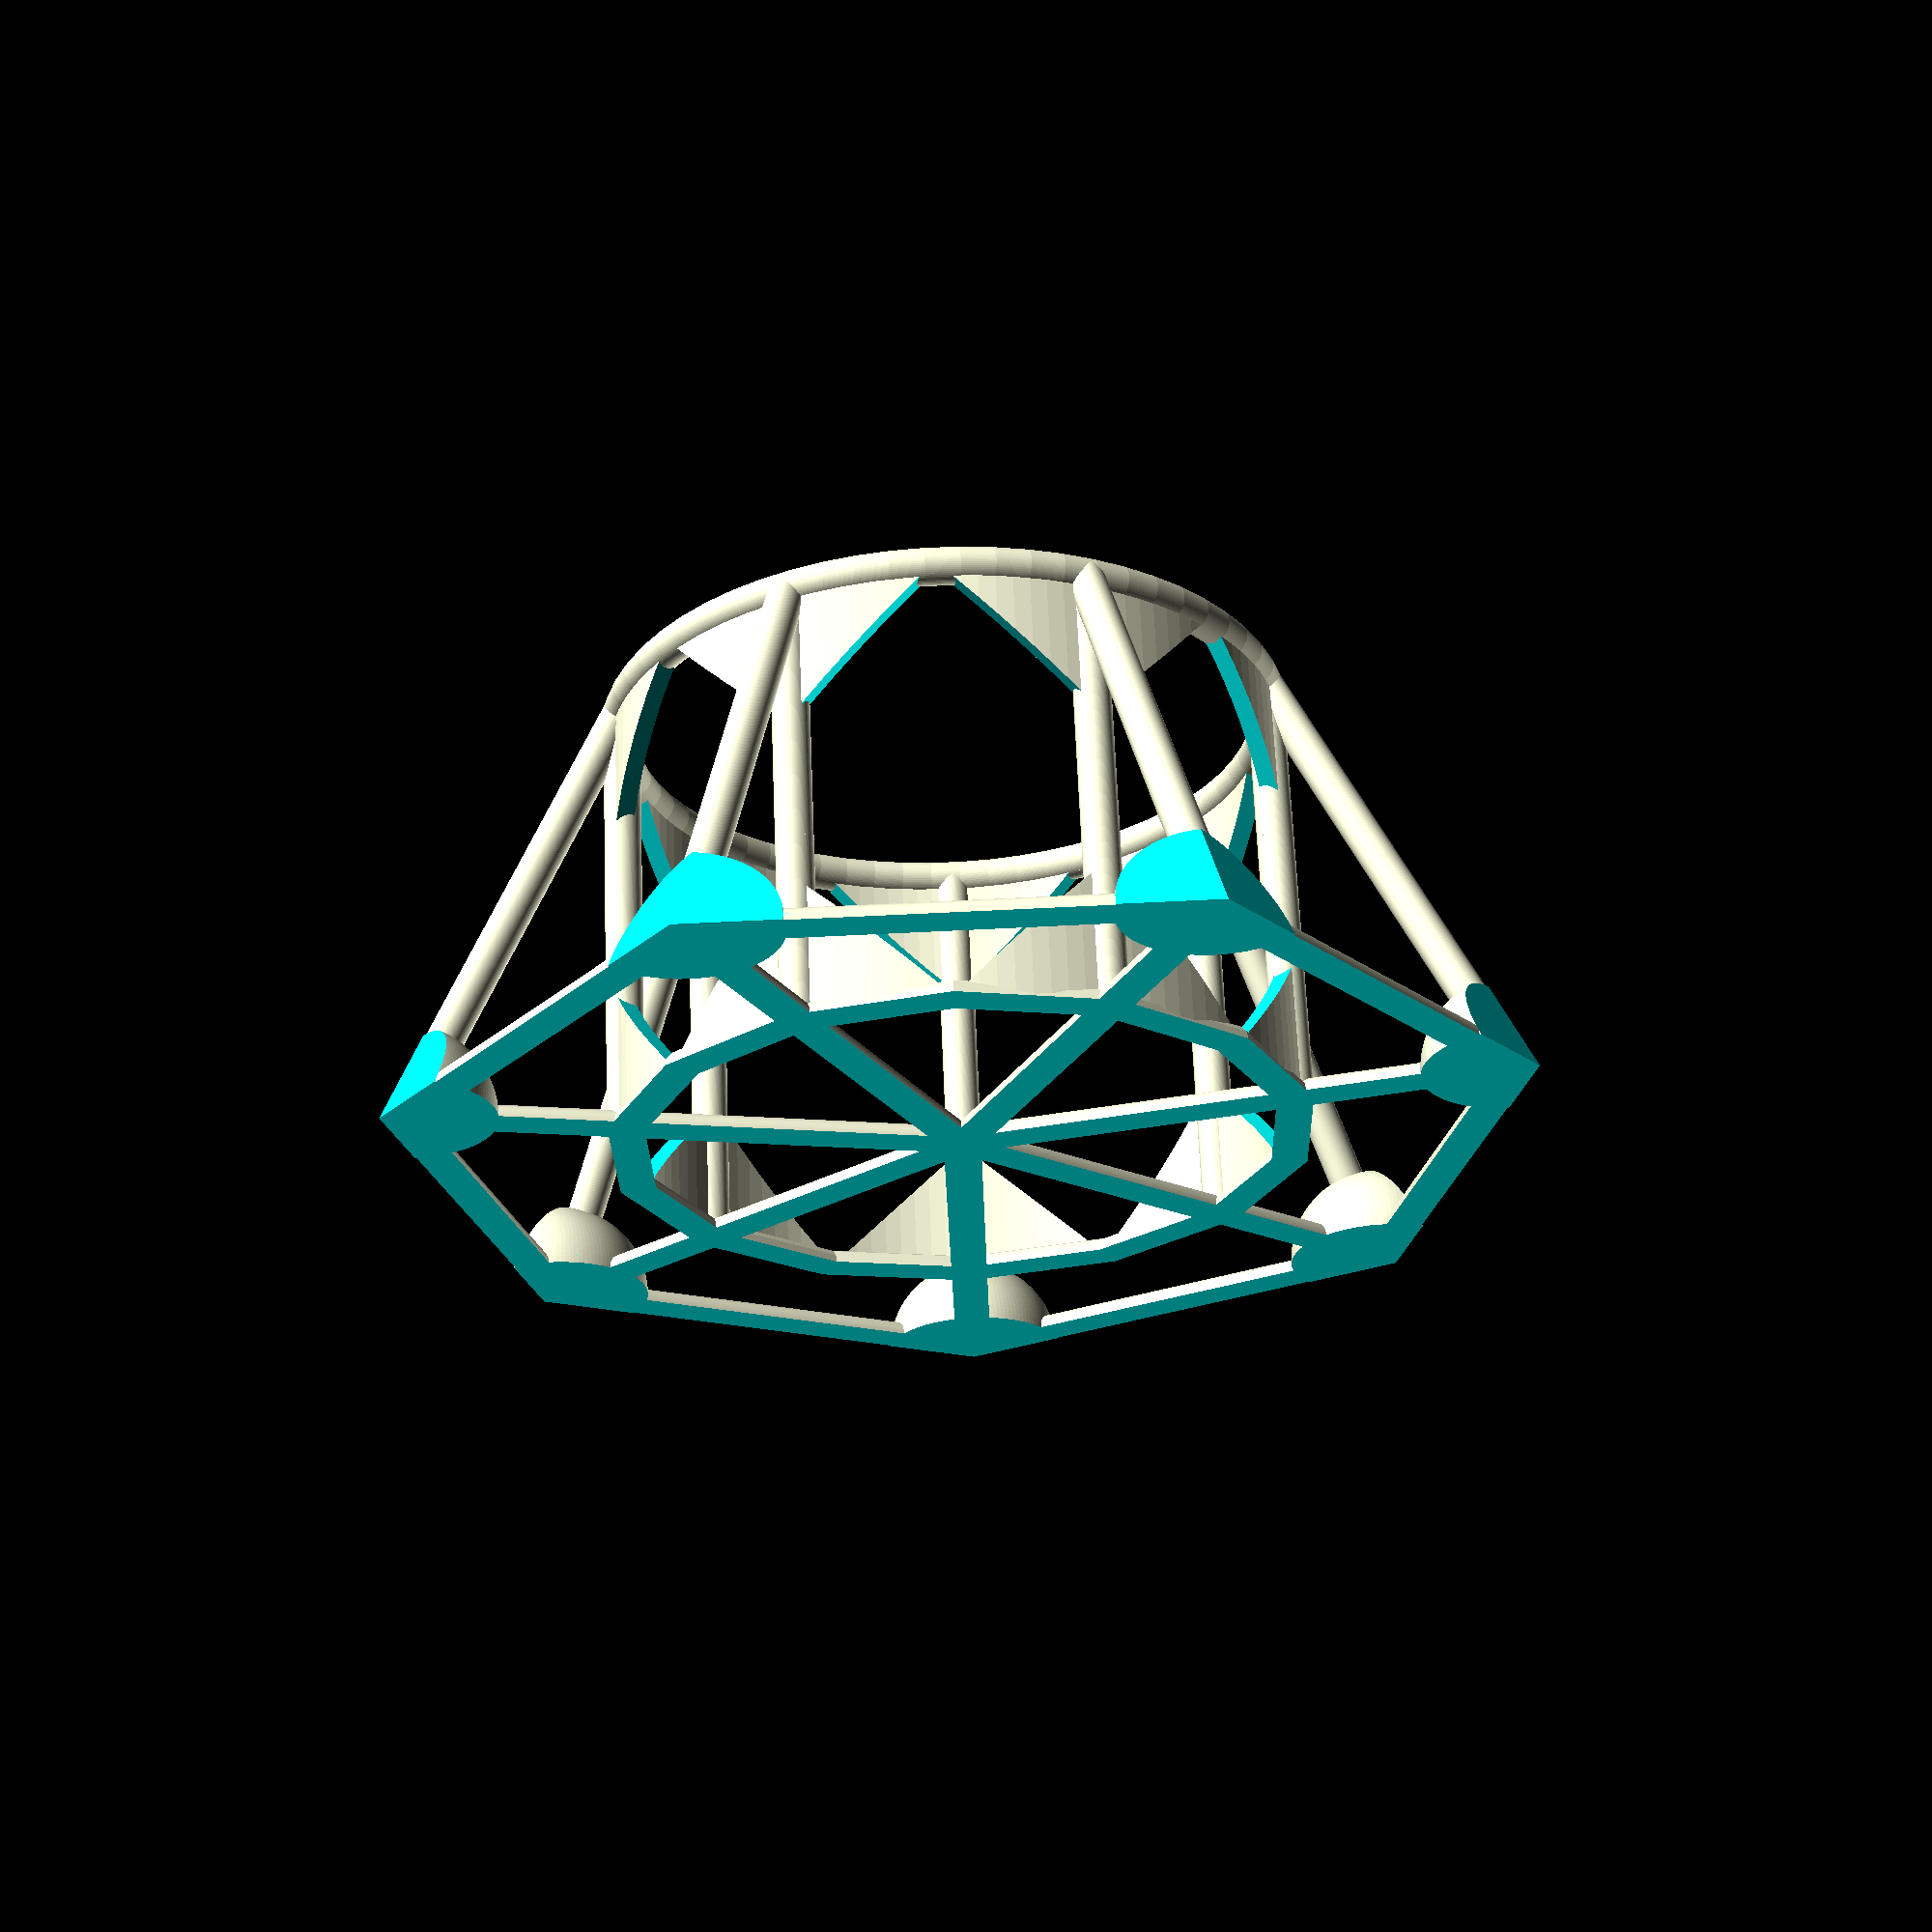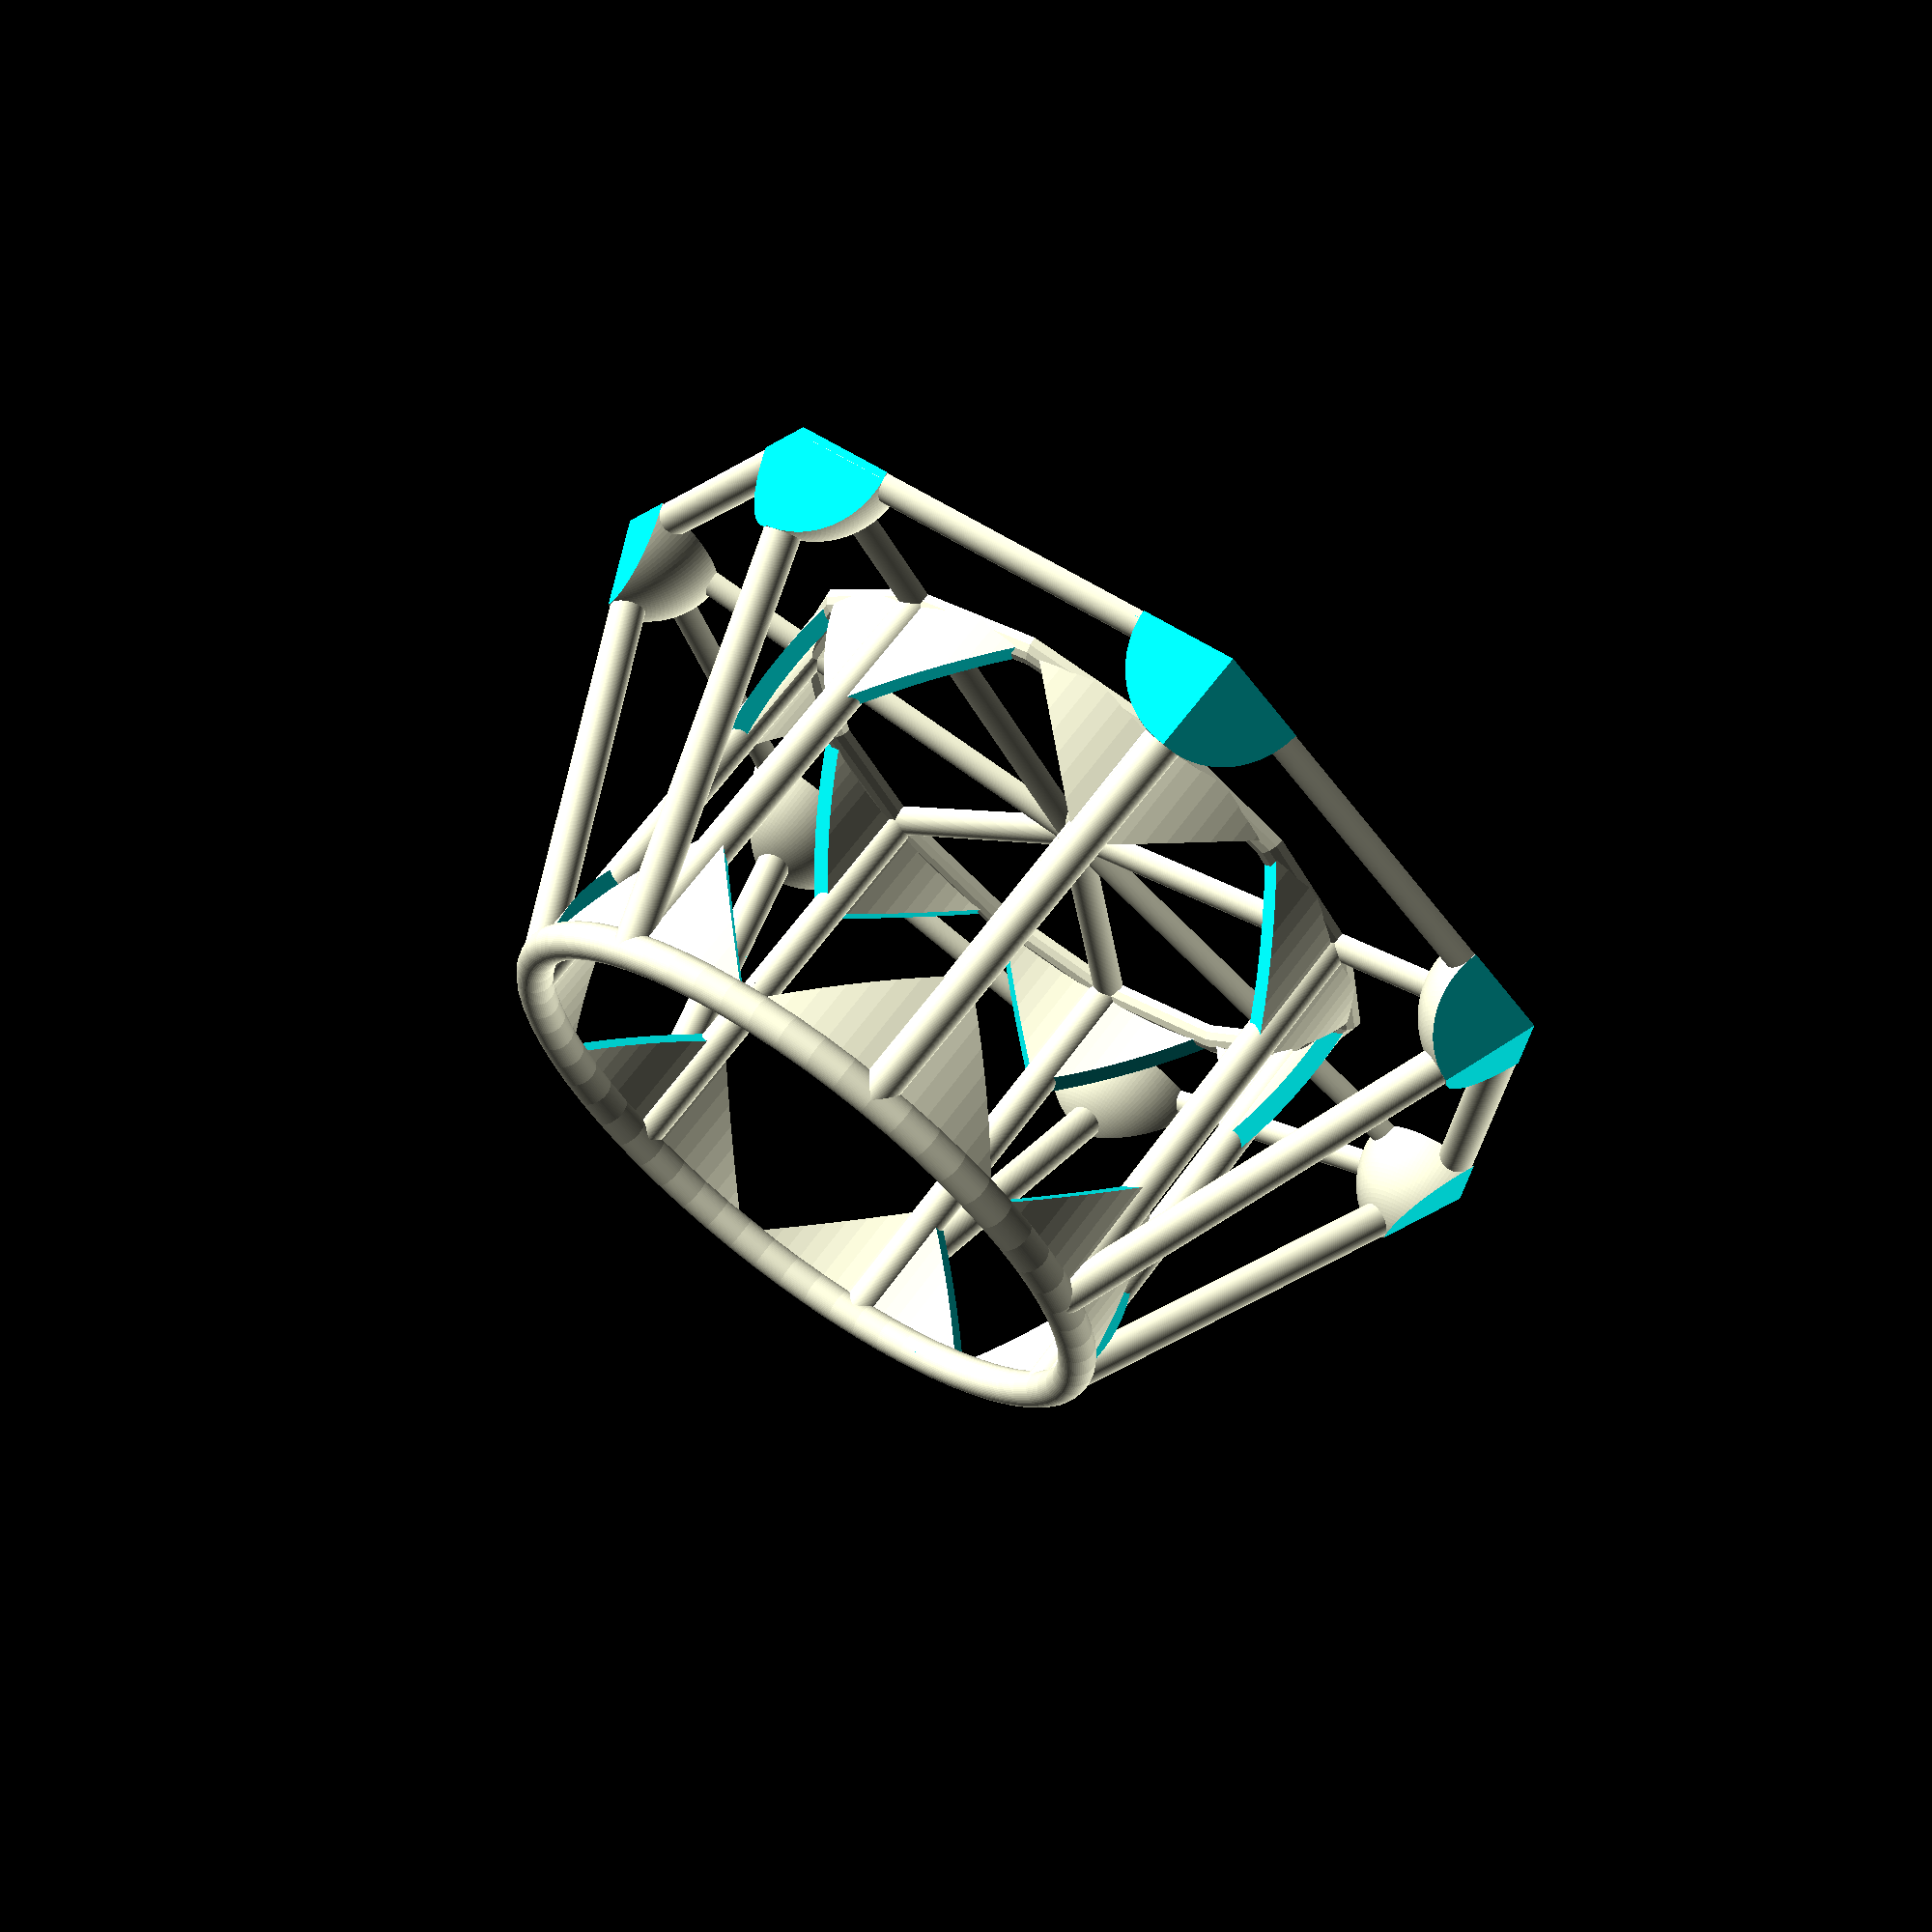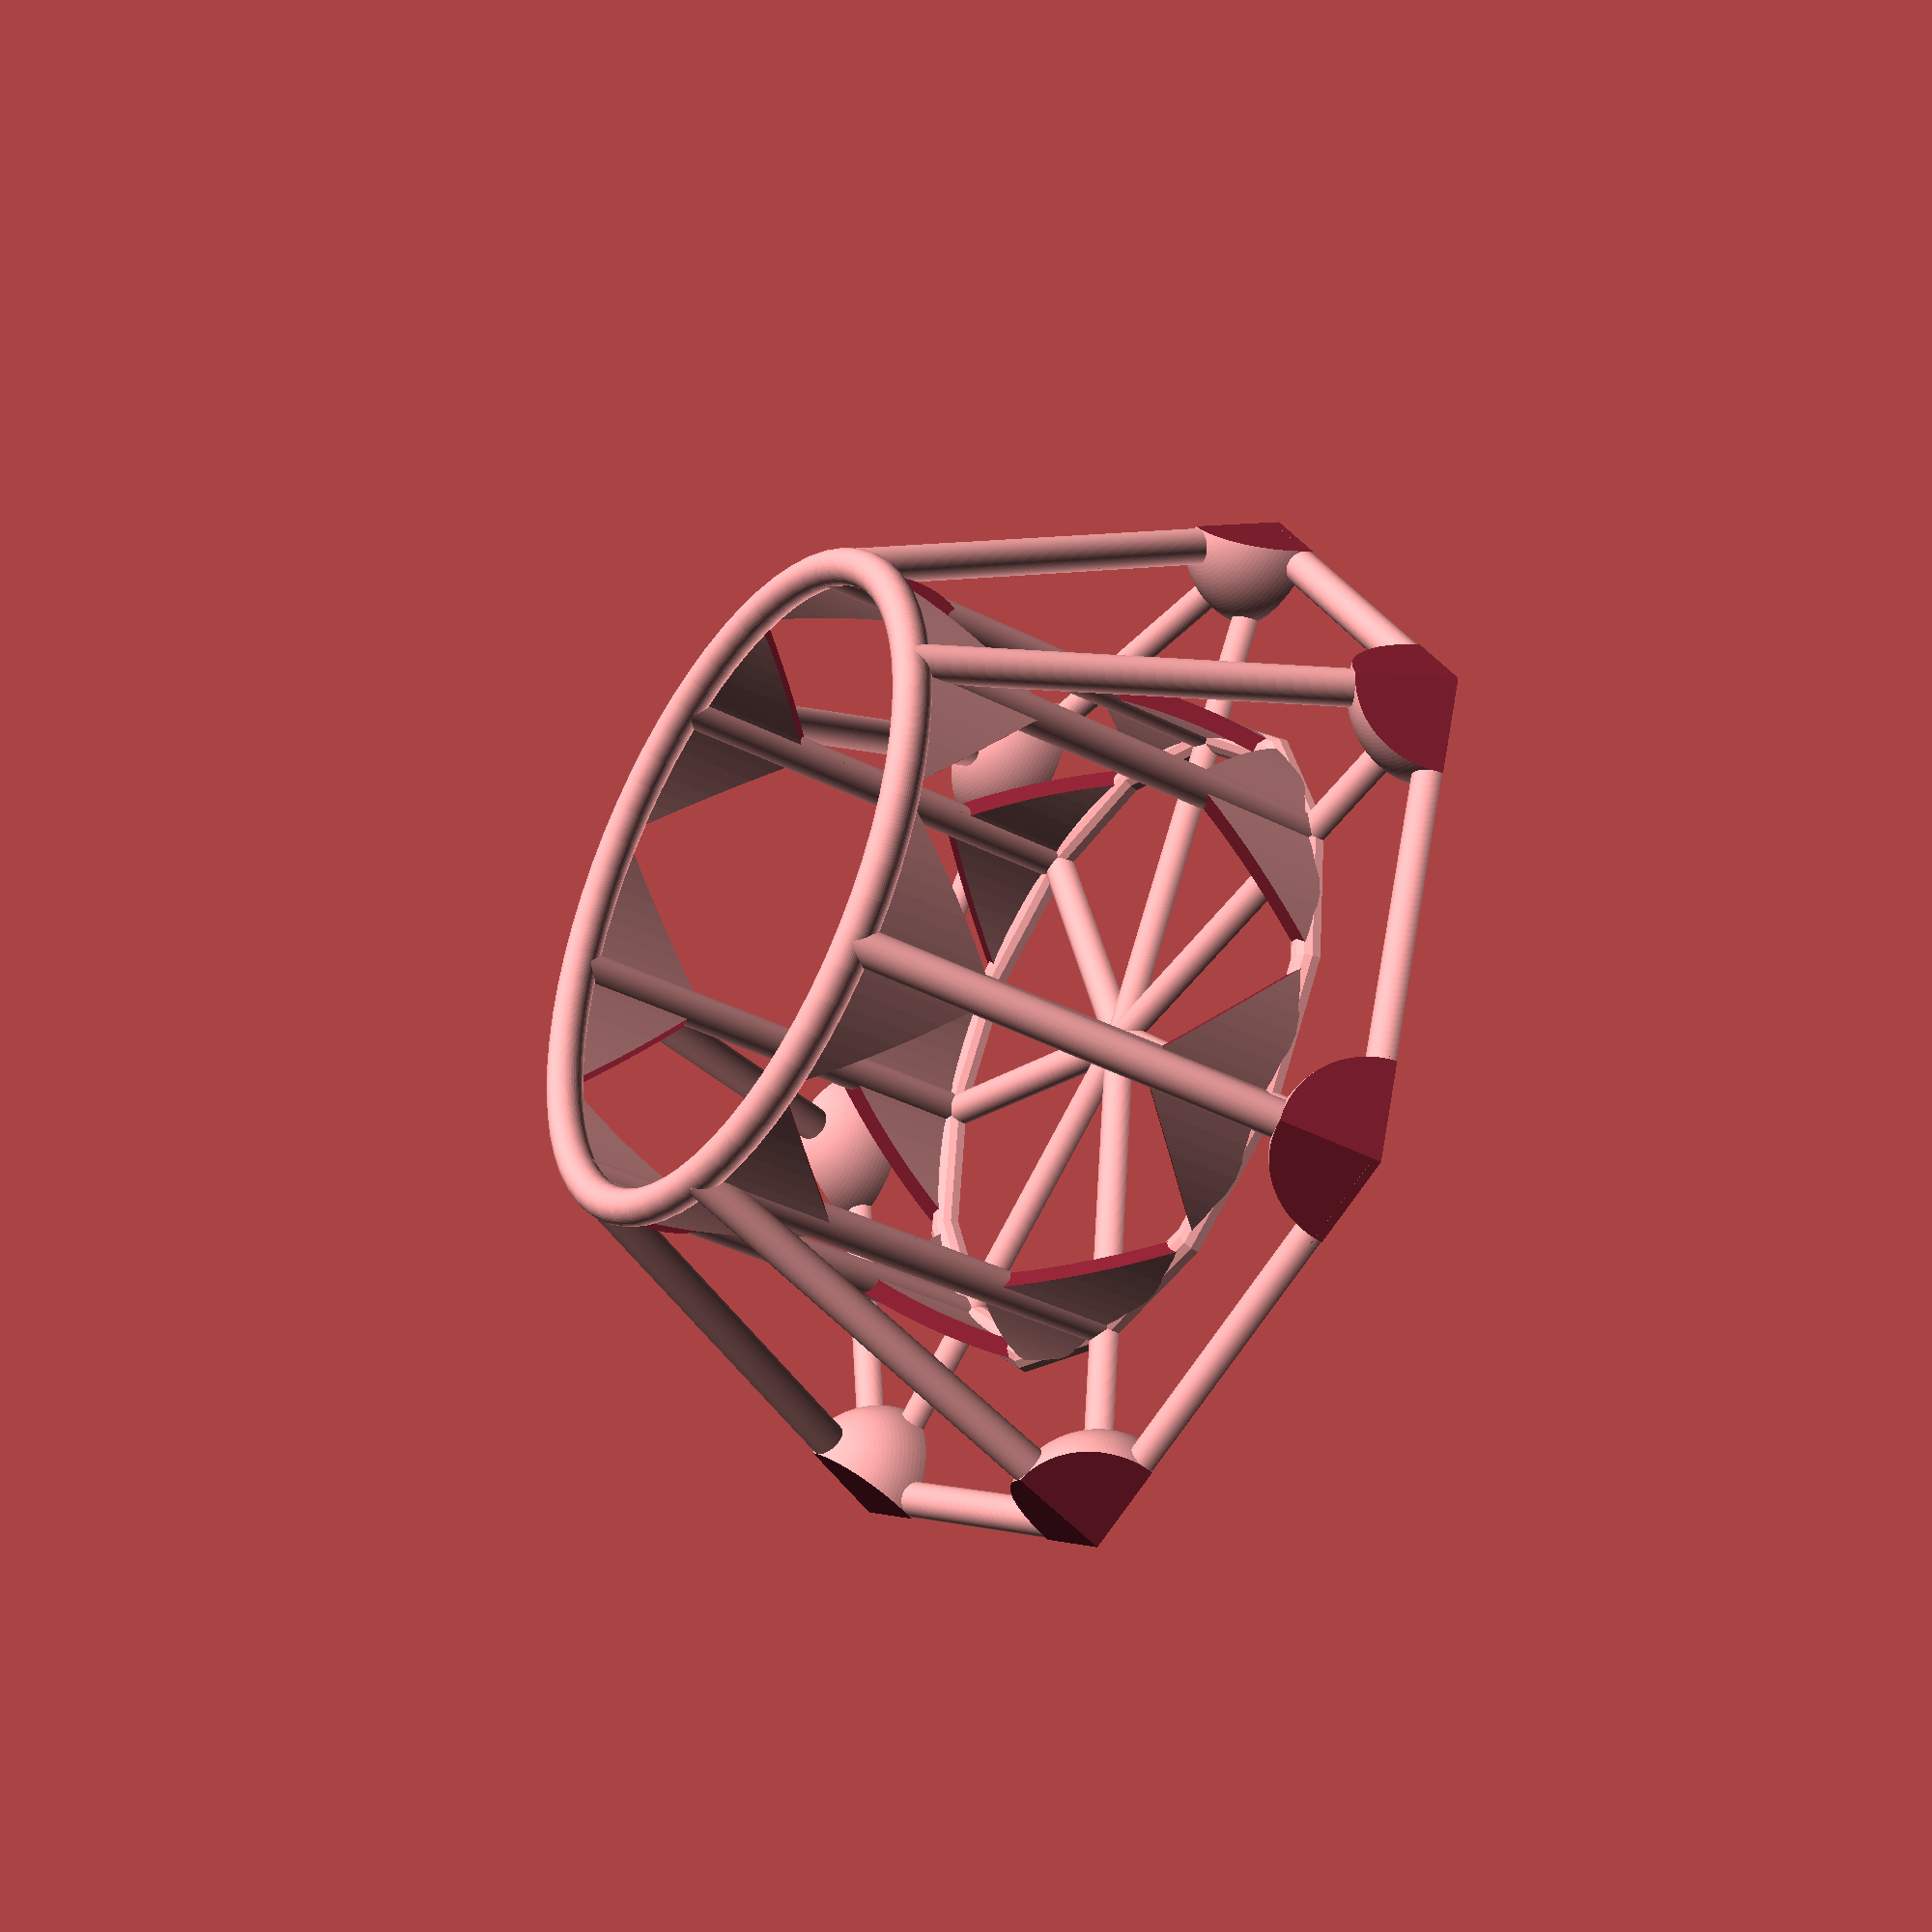
<openscad>
/* [Main] */
$fn = 128;

// How many sides in your polygon?
num_sides = 7; // [2:16]

// Make base a solid polygon instead of a web.
solid_base = 0; // [0:Web, 1:Solid]

// Diameter of the can, in mm.  68 works for a standard soda can in the US.
can_diam = 68; // [10:200]

// Height of the top ring, in mm.
ring_height = 50; // [10:200]

// Distance away from the can for the base of the stabilizer, in mm.
extra_rad = 25.4; // [10.0:0.2:100.0]

/* [Tweaks] */
// An aesthetic choice for the middle base ring (only if solid_base==false)
base_mid_ring_mult = 2; // [1:4]

// Diameter of the various rods, in mm.  Recommend 4 or higher for strength.
rod_diam = 4; // [2:20]

// Scaling factor for rods in the base layer.  Increase if you need more material in the base for adhesion (or just like the look better)
base_widening = 1.0; // [1.0:0.1:10.0]

// An additional scaling for the spheres inthe corners.
outer_sphere_widening = 5.0; // [1.0:0.1:10.0]

// Derived:
step = 360/num_sides;
can_rad = can_diam/2;
base_rad = can_rad + extra_rad;
base_diam = base_rad*2;
rod_rad = rod_diam/2;
base2can = (base_rad - can_rad) - rod_rad;
rod_height = sqrt(ring_height*ring_height + base2can*base2can);
vtheta = -atan2(base2can,ring_height);
htheta = 90 - (180-step)/2;
base_seg = 2*base_rad*sin(step/2);

module Torus(major,minor) {
    rotate_extrude(convexity=4) {
        translate([major,0,0]) {
            circle(minor);
        }
    }
}

module Bushing(outer,inner,height,center) {
    rotate_extrude(convexity=4) {
        translate([inner,center?-height/2:0,0]) {
            square([outer-inner,height]);
        }
    }
}

module piece() {
    kludge = rod_diam*base_widening*outer_sphere_widening + 1;

    difference() {
        union() {
            rotate([0,vtheta,0]) cylinder(d=rod_diam, h=rod_height);
                
            translate([-base2can,0,0])
            cylinder(d=rod_diam,h=ring_height);
            
            if(!solid_base) {
                rotate([-90,0,htheta])
                cylinder(r=rod_rad*base_widening, h=base_seg);
                
                rotate([-90,0,90])
                cylinder(r=rod_rad*base_widening, h=base_rad);
                
                sphere(r=rod_rad*base_widening*outer_sphere_widening);
            }
        }
        
                    
        rotate([0,vtheta*cos(htheta),htheta])
        translate([rod_rad*base_widening,-kludge/2,-ring_height/2])
        cube([kludge, kludge, ring_height]);
        
        rotate([0,vtheta*cos(htheta),-htheta])
        translate([rod_rad*base_widening,-kludge/2,-ring_height/2])
        cube([kludge, kludge, ring_height]);
    }
}

module inner_wings_top() {
    difference() {
        Bushing(outer=can_rad+rod_rad+rod_rad/2,
                inner=can_rad+rod_rad-rod_rad/2,
                height=ring_height);
        
        // minus angled wings so we're only printing what we have to:
        for (i=[0:num_sides]) {
            angle = step * i + step/2; // offset halfway between supports
            rotate([0,0,angle])
            translate([can_rad,0,-base_diam*sqrt(2)+ring_height])
            rotate([45,0,0])
            cube([can_rad,2*base_diam,2*base_diam],center=true);
        }
    }
}

module stabilizer() {
    // The main pieces:
    for (i = [0:num_sides]) {
        angle = step * i;
        
        translate([base_rad*cos(angle),base_rad*sin(angle),0])
        rotate([0,0,angle])
        piece();
    }
        
    
    // the ring at the top:
    translate([0,0,ring_height])
    Torus(major=can_rad+rod_rad,minor=rod_rad,$fn=64);
    
    // That's going to need some support to print...
    inner_wings_top();
    translate([0,0,ring_height]) rotate([180,0,0]) inner_wings_top();
    
    // the base:
    if(solid_base) {
        cylinder(d=base_diam+rod_diam,
                 h=rod_diam,
                 $fn=num_sides);
    } else {
        // Option 1:
        //translate([0,0,rod_rad])
        //Torus(major=can_rad+rod_rad,minor=rod_rad);
        
        // Option 2:
        Torus(major=can_rad+rod_rad,
              minor=rod_rad*base_widening,
              $fn = num_sides*base_mid_ring_mult);
    }
}

// A can, for reference:
//translate([0,0,rod_rad*base_widening]) 
//%cylinder(d=can_diam-1, h=110);
//%Bushing(outer=(can_diam-1)/2, inner=20, height=110);

//scale([0.25,0.25,0.25])
difference() {
    stabilizer();
    
    // Trim off bits of the tilted vertical rods that
    // poke through the base:
    translate([-base_diam,-base_diam,-2*ring_height])
    cube([2*base_diam,2*base_diam,2*ring_height]);
}

</openscad>
<views>
elev=115.9 azim=14.1 roll=2.3 proj=p view=wireframe
elev=114.1 azim=106.3 roll=143.8 proj=p view=solid
elev=219.0 azim=122.3 roll=122.6 proj=p view=wireframe
</views>
